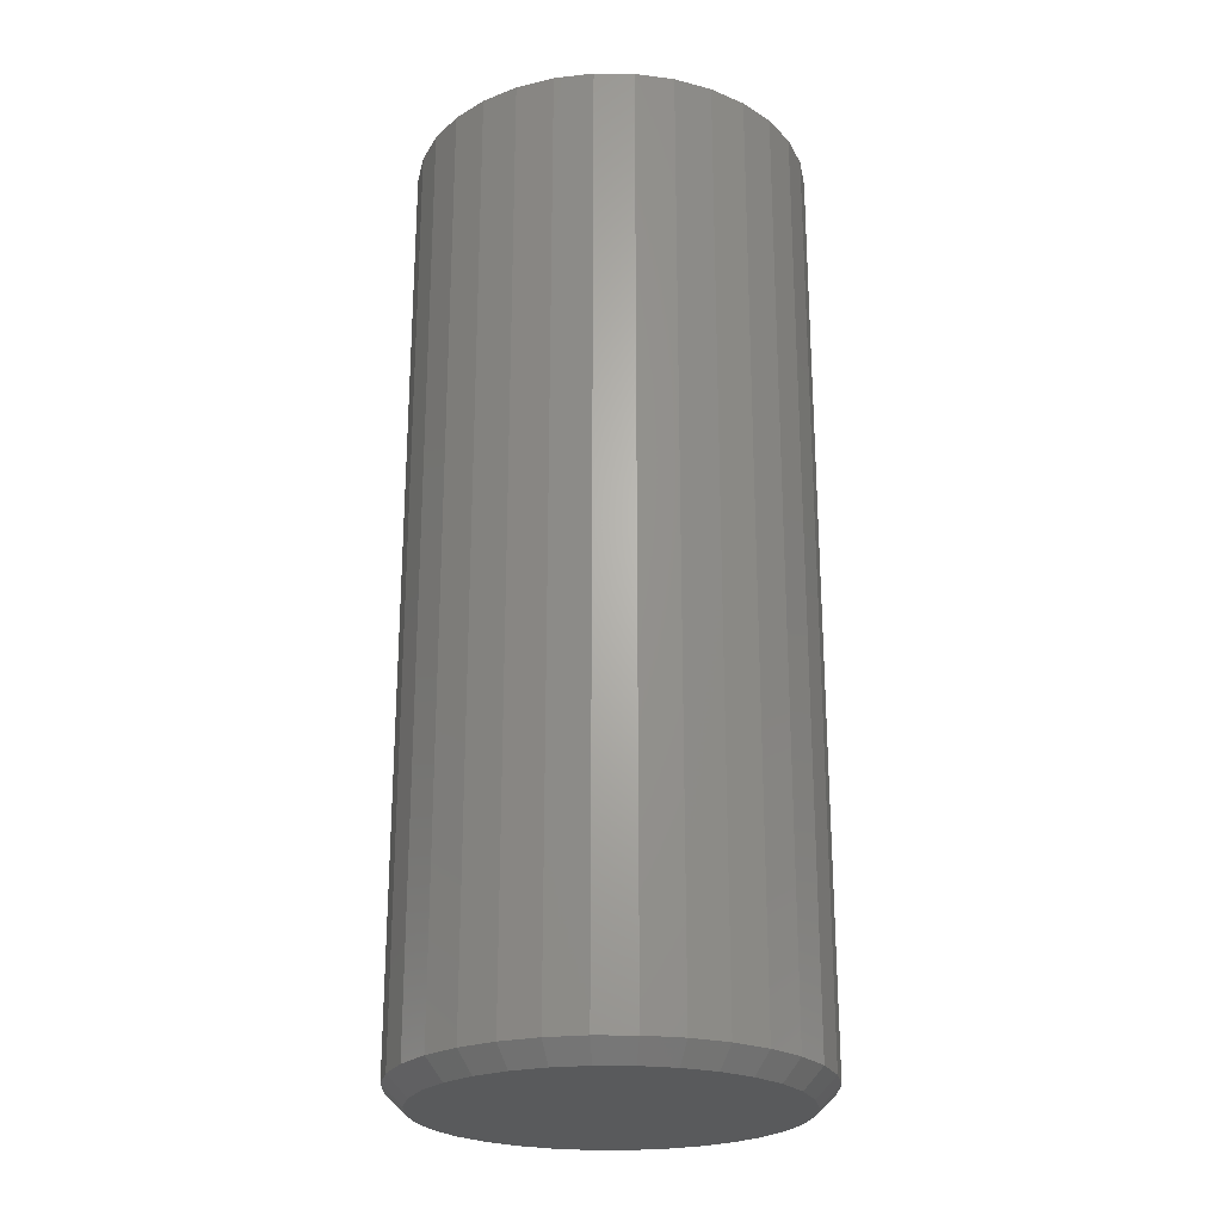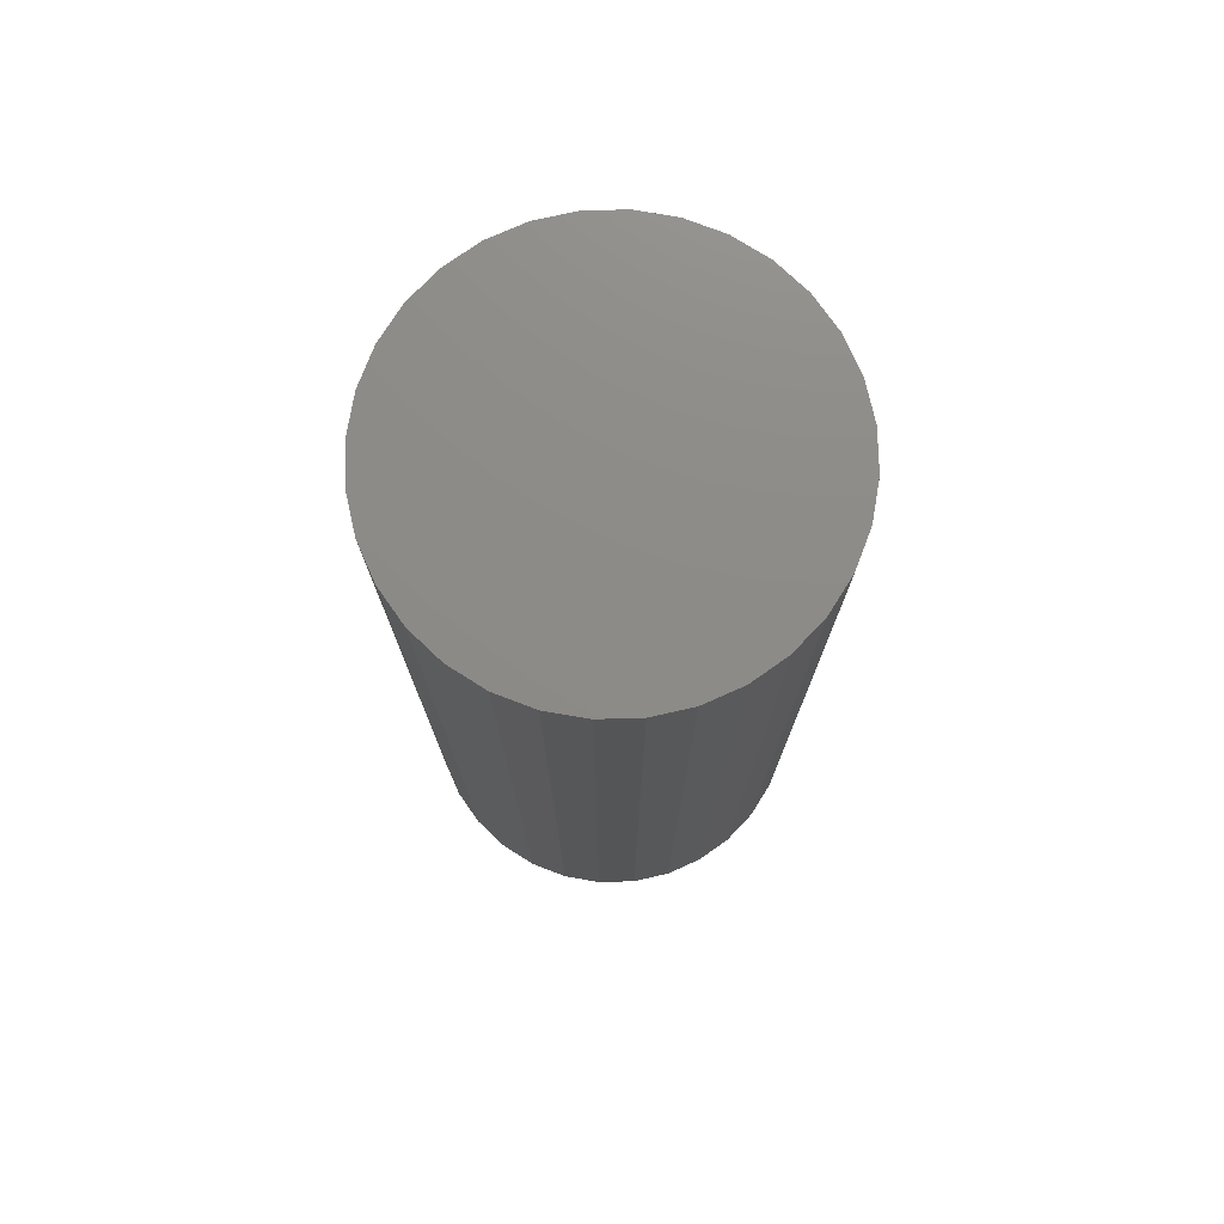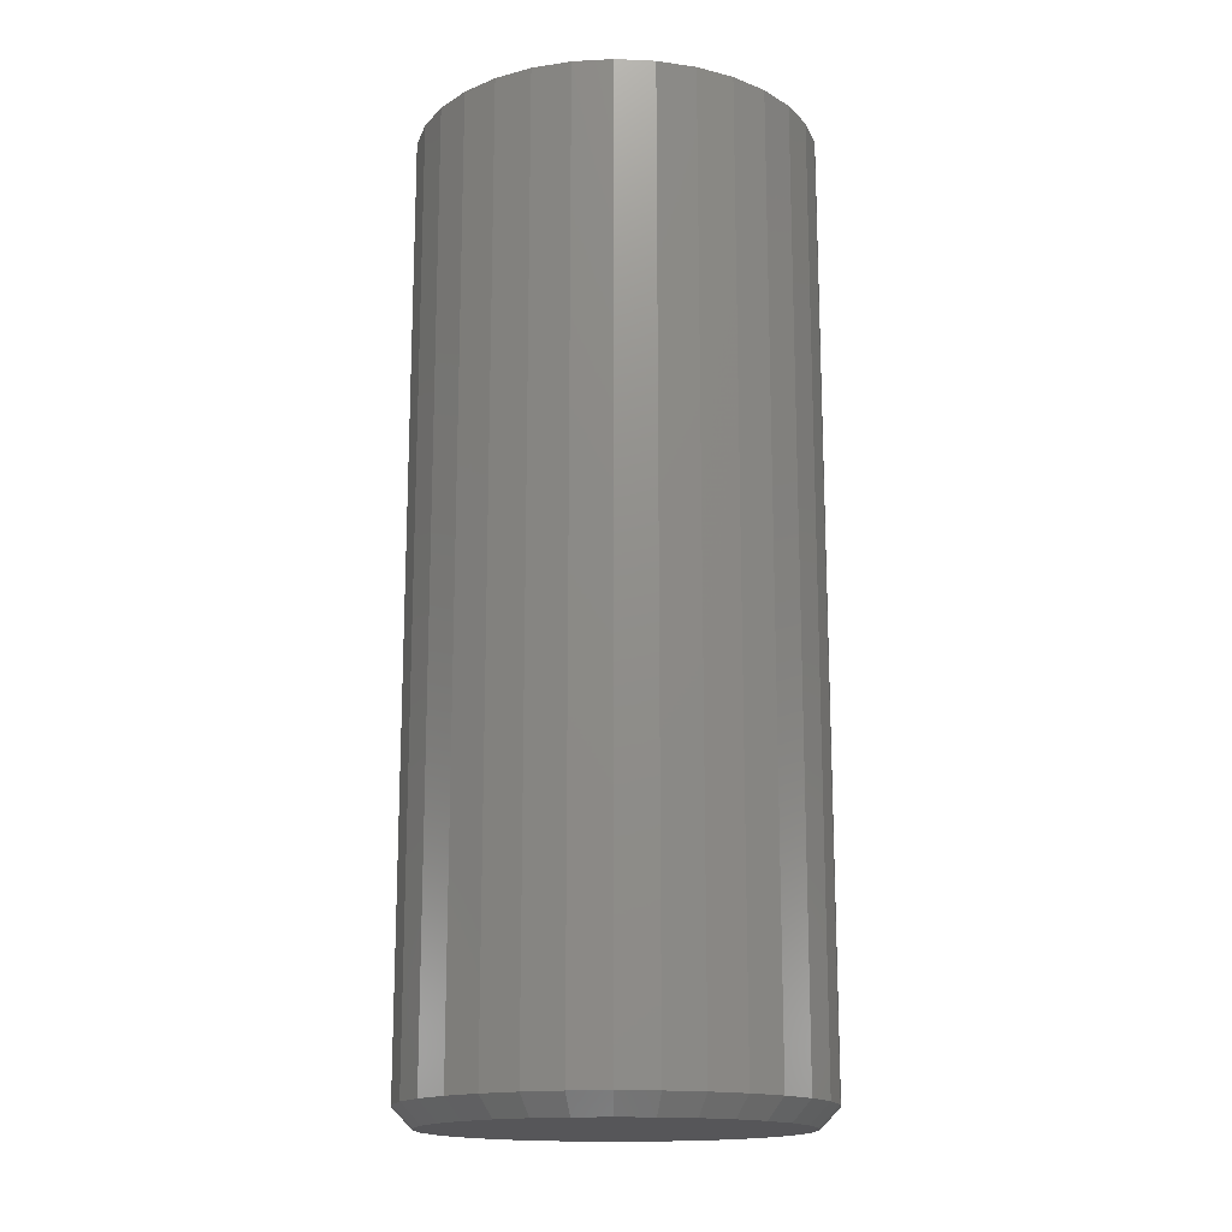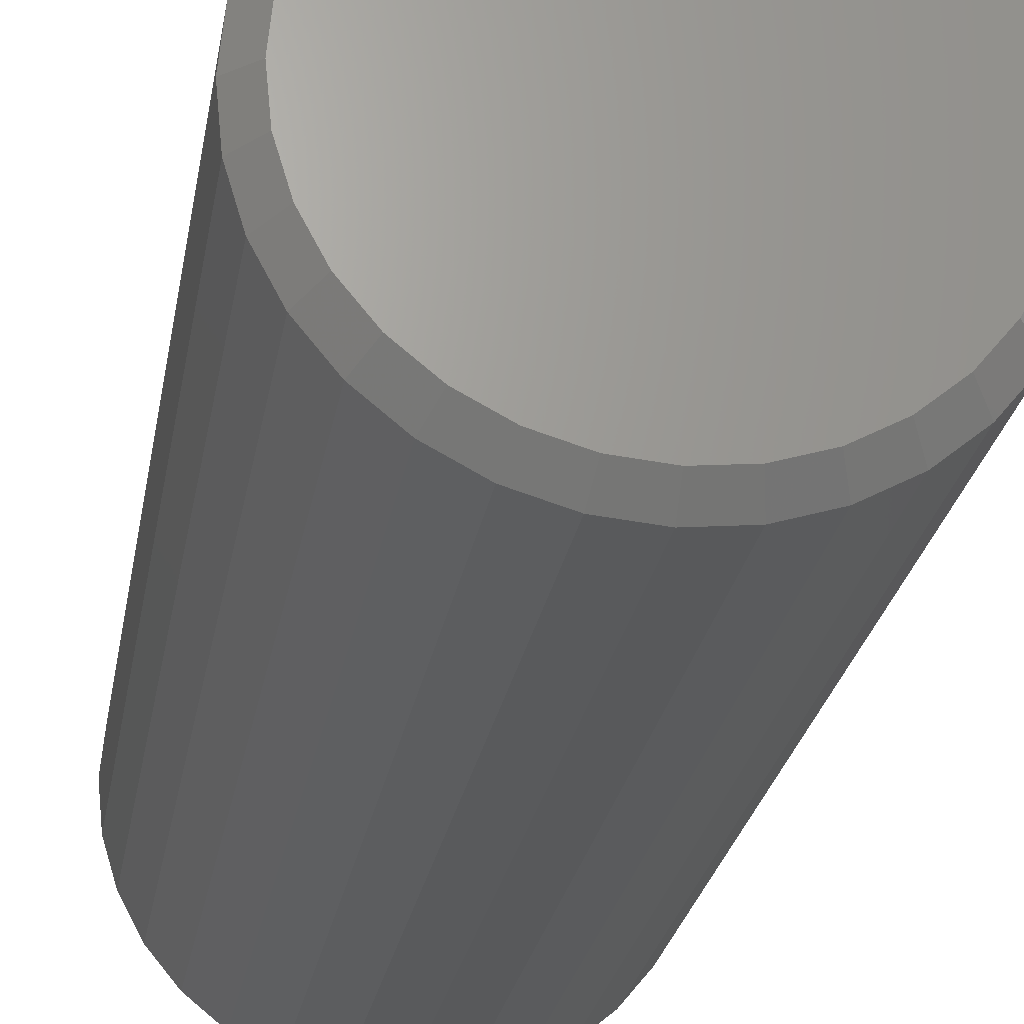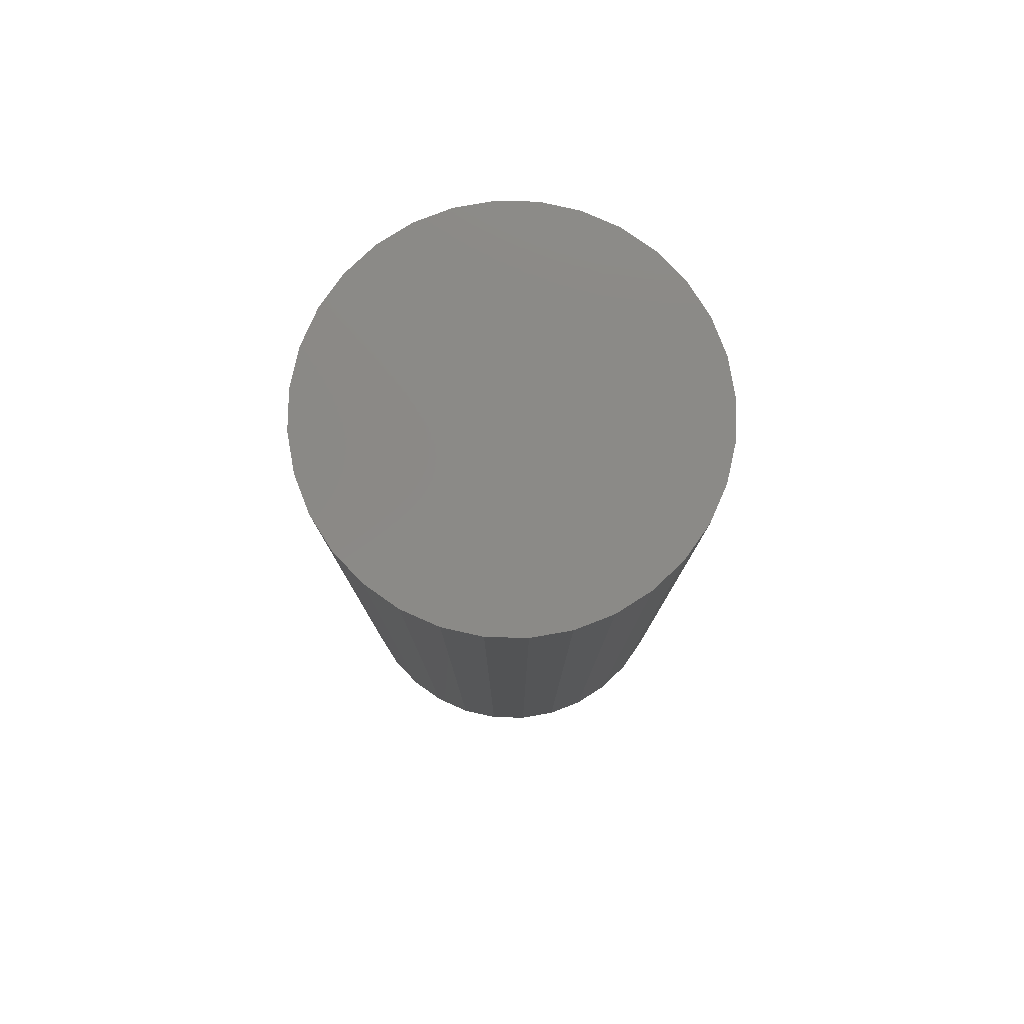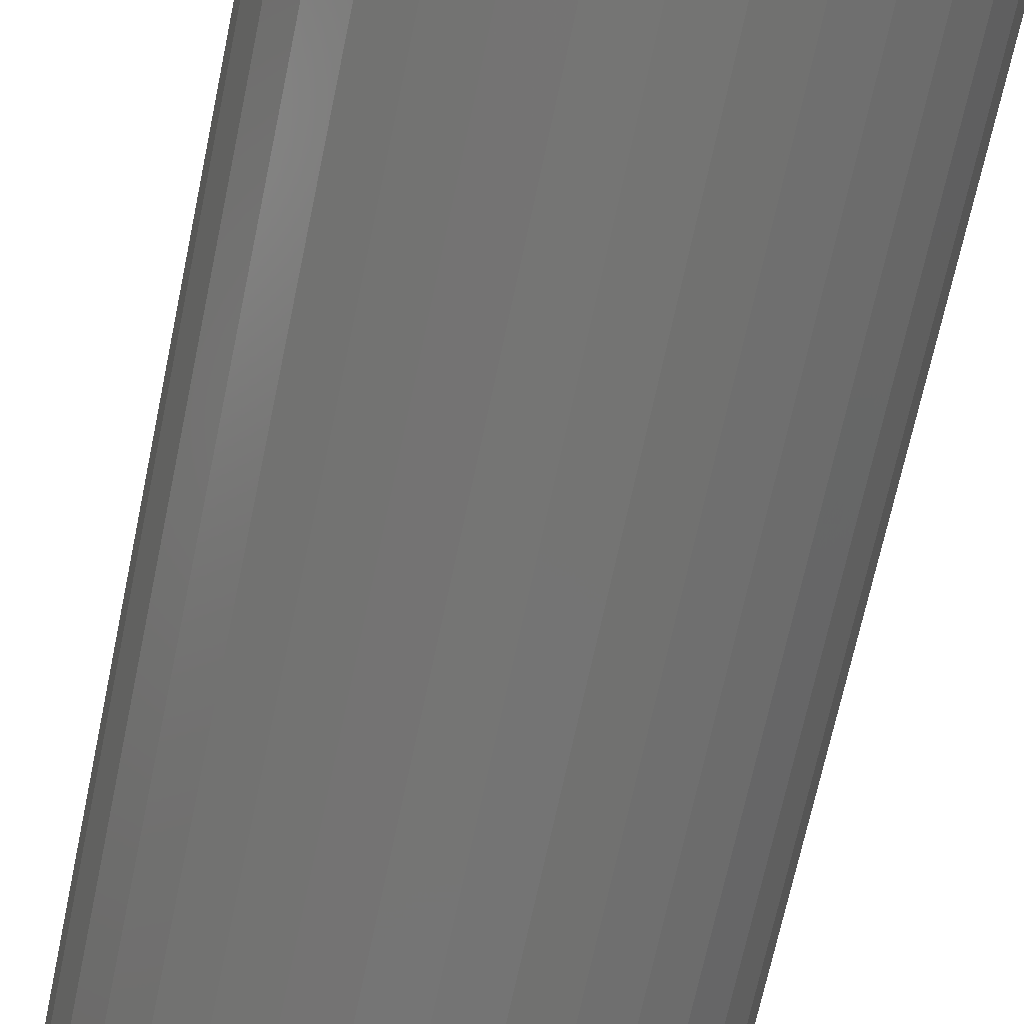
<metadata>
{"format":"stl","ext":"stl","renderer":"f3d","projection":"perspective","resolution":1024,"background":"white","views":[{"elev":-24.0,"azim":-6.5,"up":"+Y"},{"elev":75.9,"azim":161.6,"up":"+Y"},{"elev":-16.2,"azim":113.1,"up":"+Y"},{"elev":-23.2,"azim":-8.7,"up":"+Z"},{"elev":79.5,"azim":-15.5,"up":"+Y"},{"elev":-67.1,"azim":168.3,"up":"+Z"}]}
</metadata>
<code>
# stl→obj: 96 verts, 188 faces
v 0.3651 -0.375 0.2592
v 0.3928 -0.375 0.2592
v 0.3789 -0.375 0.2606
v 0.3517 -0.375 0.2552
v 0.4062 -0.375 0.2552
v 0.3394 -0.375 0.2486
v 0.4185 -0.375 0.2486
v 0.3286 -0.375 0.2398
v 0.4292 -0.375 0.2398
v 0.3198 -0.375 0.229
v 0.4381 -0.375 0.229
v 0.4381 -0.375 0.15
v 0.3286 -0.375 0.1392
v 0.4292 -0.375 0.1392
v 0.3394 -0.375 0.1303
v 0.4185 -0.375 0.1303
v 0.3517 -0.375 0.1238
v 0.4062 -0.375 0.1238
v 0.3651 -0.375 0.1197
v 0.3928 -0.375 0.1197
v 0.3789 -0.375 0.1183
v 0.4447 -0.375 0.2167
v 0.3132 -0.375 0.2167
v 0.4487 -0.375 0.2034
v 0.3092 -0.375 0.2034
v 0.4501 -0.375 0.1895
v 0.3078 -0.375 0.1895
v 0.4487 -0.375 0.1756
v 0.3092 -0.375 0.1756
v 0.4447 -0.375 0.1623
v 0.3132 -0.375 0.1623
v 0.3198 -0.375 0.15
v 0.4579 0 0.1895
v 0.4579 -0.3672 0.1895
v 0.4564 0 0.1741
v 0.4564 -0.3672 0.1741
v 0.4519 0 0.1593
v 0.4519 -0.3672 0.1593
v 0.4446 0 0.1456
v 0.4446 -0.3672 0.1456
v 0.4348 0 0.1336
v 0.4348 -0.3672 0.1336
v 0.4228 0 0.1238
v 0.4228 -0.3672 0.1238
v 0.4092 0 0.1165
v 0.4092 -0.3672 0.1165
v 0.3943 0 0.112
v 0.3943 -0.3672 0.112
v 0.3789 0 0.1105
v 0.3789 -0.3672 0.1105
v 0.3635 0 0.112
v 0.3635 -0.3672 0.112
v 0.3487 0 0.1165
v 0.3487 -0.3672 0.1165
v 0.3351 0 0.1238
v 0.3351 -0.3672 0.1238
v 0.3231 0 0.1336
v 0.3231 -0.3672 0.1336
v 0.3133 0 0.1456
v 0.3133 -0.3672 0.1456
v 0.306 0 0.1593
v 0.306 -0.3672 0.1593
v 0.3015 0 0.1741
v 0.3015 -0.3672 0.1741
v 0.3 0 0.1895
v 0.3 -0.3672 0.1895
v 0.3015 0 0.2049
v 0.3015 -0.3672 0.2049
v 0.306 0 0.2197
v 0.306 -0.3672 0.2197
v 0.3133 0 0.2333
v 0.3133 -0.3672 0.2333
v 0.3231 0 0.2453
v 0.3231 -0.3672 0.2453
v 0.3351 0 0.2551
v 0.3351 -0.3672 0.2551
v 0.3487 0 0.2624
v 0.3487 -0.3672 0.2624
v 0.3635 0 0.2669
v 0.3635 -0.3672 0.2669
v 0.3789 0 0.2684
v 0.3789 -0.3672 0.2684
v 0.3943 0 0.2669
v 0.3943 -0.3672 0.2669
v 0.4092 0 0.2624
v 0.4092 -0.3672 0.2624
v 0.4228 0 0.2551
v 0.4228 -0.3672 0.2551
v 0.4348 0 0.2453
v 0.4348 -0.3672 0.2453
v 0.4446 0 0.2333
v 0.4446 -0.3672 0.2333
v 0.4519 0 0.2197
v 0.4519 -0.3672 0.2197
v 0.4564 0 0.2049
v 0.4564 -0.3672 0.2049
f 1 2 3
f 2 1 4
f 2 4 5
f 5 4 6
f 5 6 7
f 7 6 8
f 7 8 9
f 9 8 10
f 9 10 11
f 12 13 14
f 14 13 15
f 14 15 16
f 16 15 17
f 16 17 18
f 18 17 19
f 18 19 20
f 20 19 21
f 11 10 22
f 22 10 23
f 22 23 24
f 24 23 25
f 24 25 26
f 26 25 27
f 26 27 28
f 28 27 29
f 28 29 30
f 30 29 31
f 30 31 12
f 12 31 32
f 12 32 13
f 33 34 35
f 35 34 36
f 35 36 37
f 37 36 38
f 37 38 39
f 39 38 40
f 39 40 41
f 41 40 42
f 41 42 43
f 43 42 44
f 43 44 45
f 45 44 46
f 45 46 47
f 47 46 48
f 47 48 49
f 49 48 50
f 49 50 51
f 51 50 52
f 51 52 53
f 53 52 54
f 53 54 55
f 55 54 56
f 55 56 57
f 57 56 58
f 57 58 59
f 59 58 60
f 59 60 61
f 61 60 62
f 61 62 63
f 63 62 64
f 63 64 65
f 65 64 66
f 65 66 67
f 67 66 68
f 67 68 69
f 69 68 70
f 69 70 71
f 71 70 72
f 71 72 73
f 73 72 74
f 73 74 75
f 75 74 76
f 75 76 77
f 77 76 78
f 77 78 79
f 79 78 80
f 79 80 81
f 81 80 82
f 81 82 83
f 83 82 84
f 83 84 85
f 85 84 86
f 85 86 87
f 87 86 88
f 87 88 89
f 89 88 90
f 89 90 91
f 91 90 92
f 91 92 93
f 93 92 94
f 93 94 95
f 95 94 96
f 95 96 33
f 33 96 34
f 26 28 34
f 28 36 34
f 66 64 27
f 64 29 27
f 64 62 31
f 29 64 31
f 60 58 32
f 32 62 60
f 31 62 32
f 56 54 17
f 15 56 17
f 15 13 56
f 52 50 19
f 19 54 52
f 17 54 19
f 48 46 18
f 20 48 18
f 20 21 48
f 44 42 16
f 16 46 44
f 18 46 16
f 40 38 30
f 12 40 30
f 12 14 40
f 28 38 36
f 30 38 28
f 13 32 58
f 58 56 13
f 21 19 50
f 50 48 21
f 14 16 42
f 42 40 14
f 27 25 66
f 25 68 66
f 34 96 26
f 96 24 26
f 96 94 22
f 24 96 22
f 92 90 11
f 11 94 92
f 22 94 11
f 88 86 5
f 7 88 5
f 7 9 88
f 84 82 2
f 2 86 84
f 5 86 2
f 80 78 4
f 1 80 4
f 1 3 80
f 76 74 6
f 6 78 76
f 4 78 6
f 72 70 23
f 10 72 23
f 10 8 72
f 25 70 68
f 23 70 25
f 9 11 90
f 90 88 9
f 3 2 82
f 82 80 3
f 8 6 74
f 74 72 8
f 81 83 79
f 77 79 83
f 85 77 83
f 75 77 85
f 87 75 85
f 73 75 87
f 89 73 87
f 43 55 41
f 53 55 43
f 45 53 43
f 51 53 45
f 47 51 45
f 49 51 47
f 55 57 41
f 41 57 59
f 41 59 39
f 39 59 61
f 39 61 37
f 37 61 63
f 37 63 35
f 35 63 65
f 35 65 33
f 33 65 67
f 33 67 95
f 95 67 69
f 95 69 93
f 93 69 71
f 93 71 91
f 91 71 73
f 91 73 89

</code>
